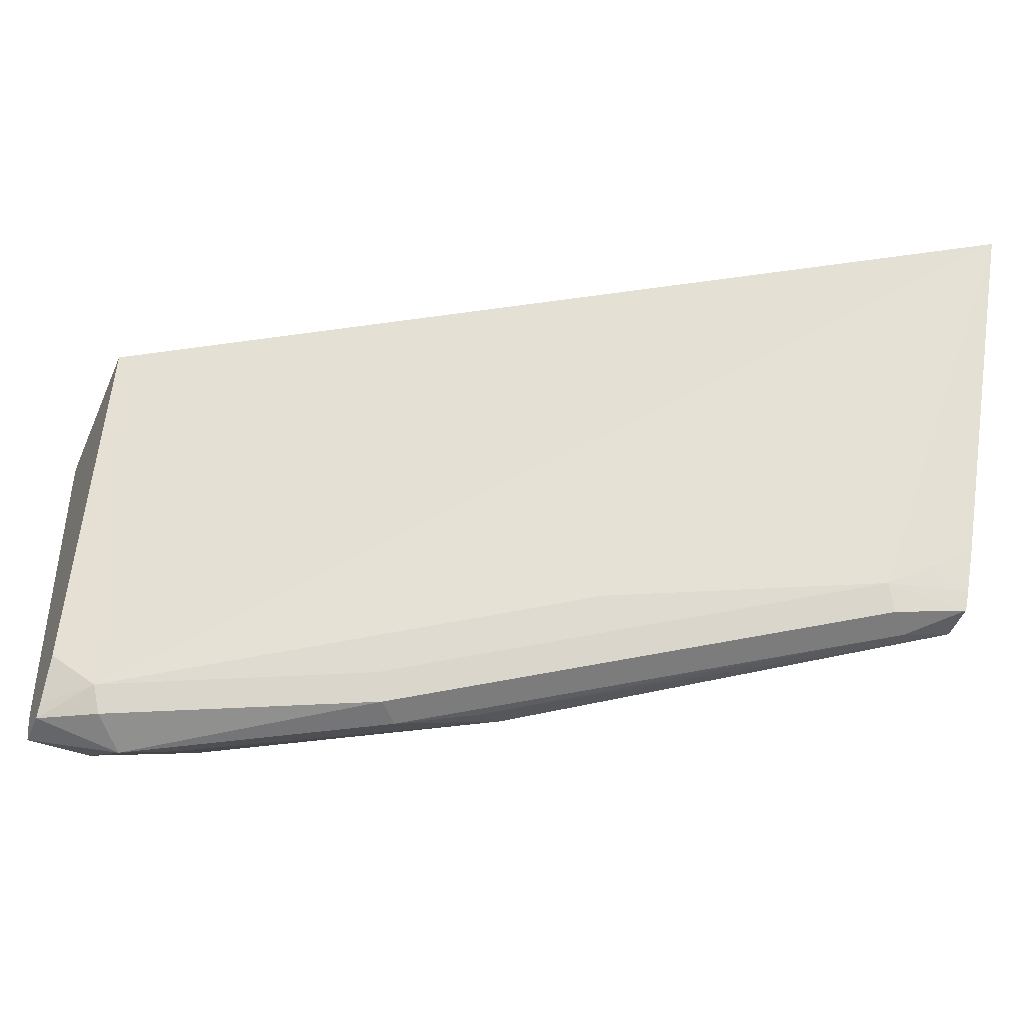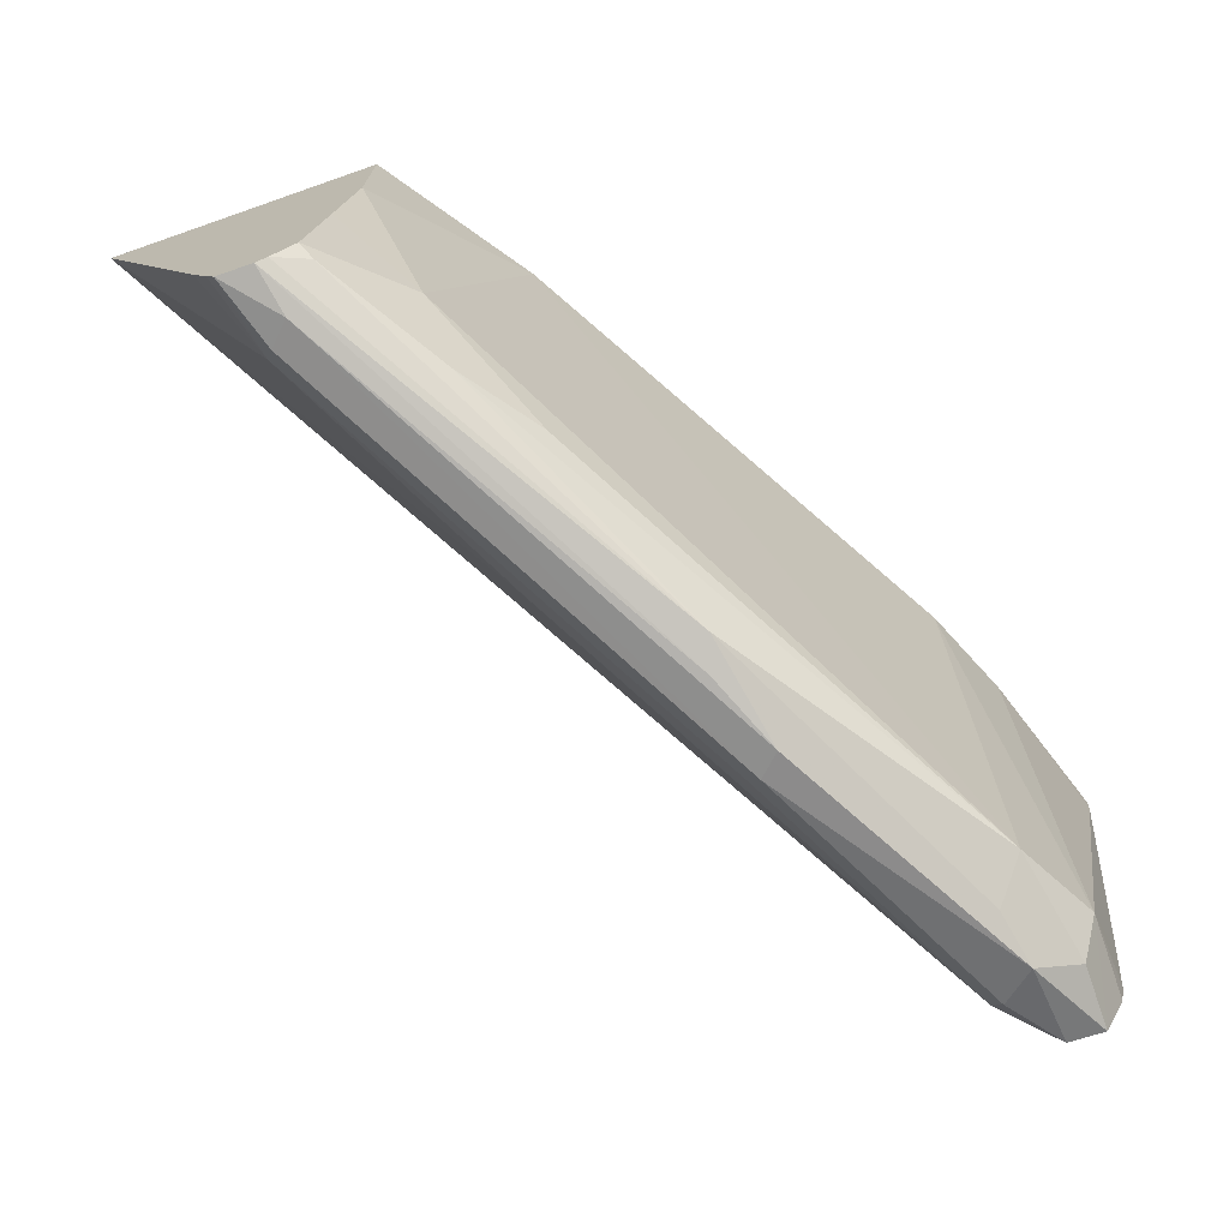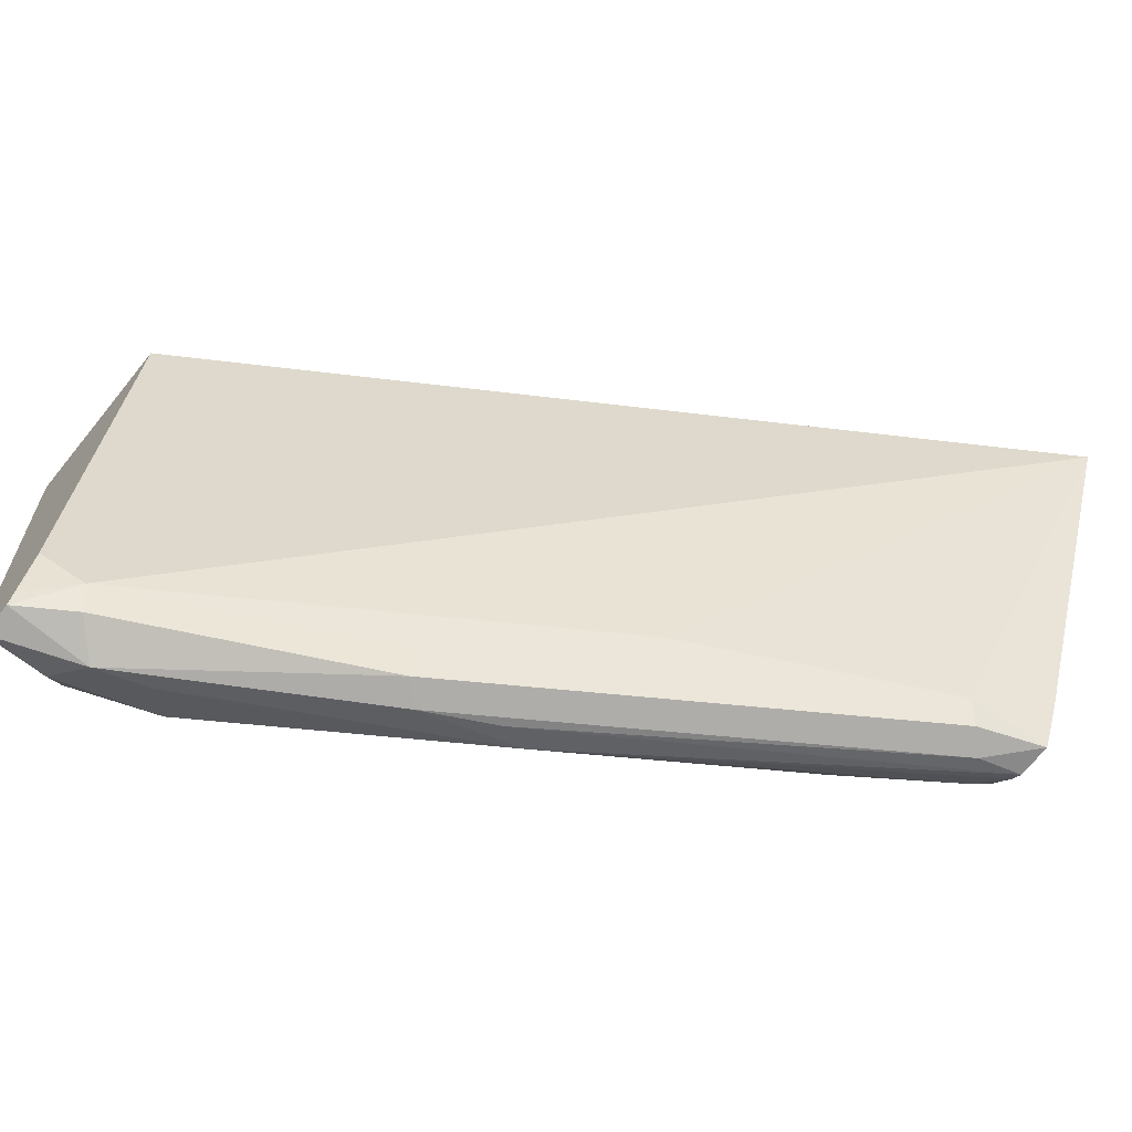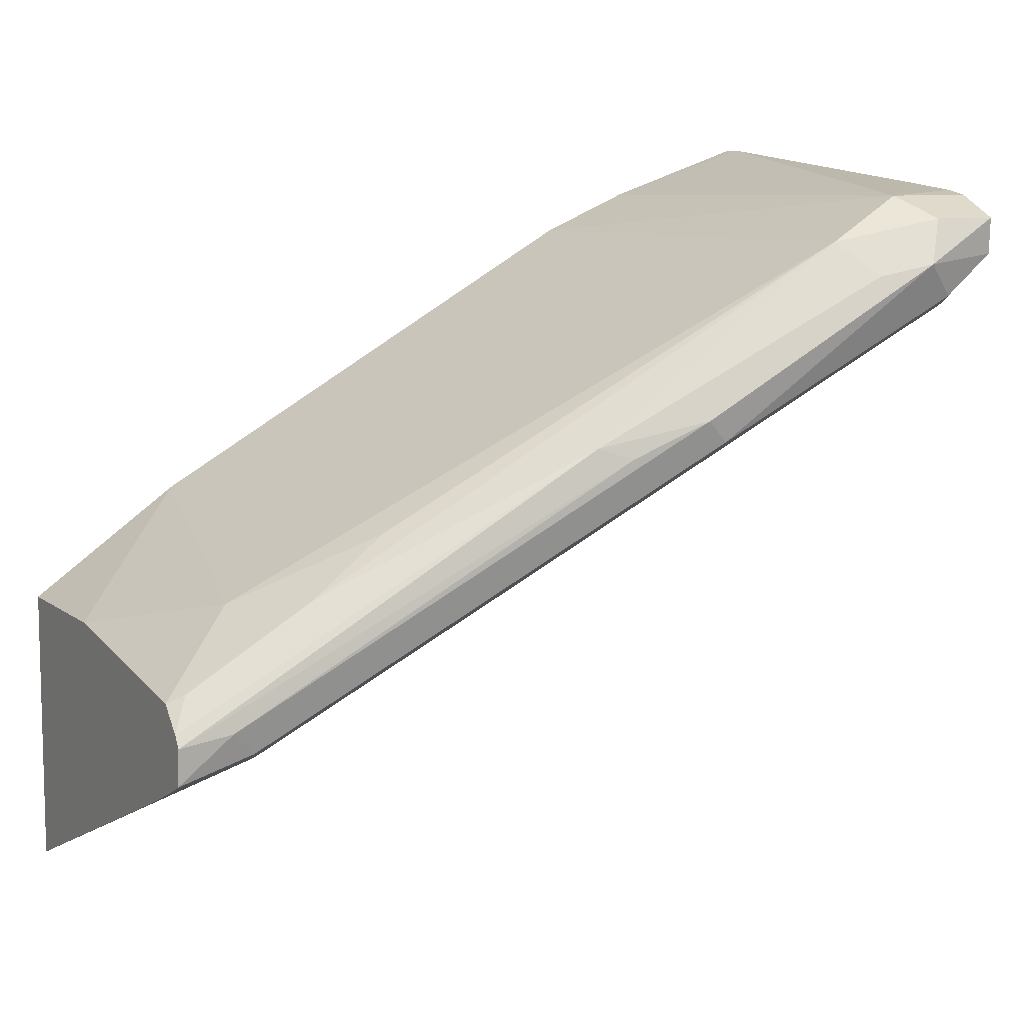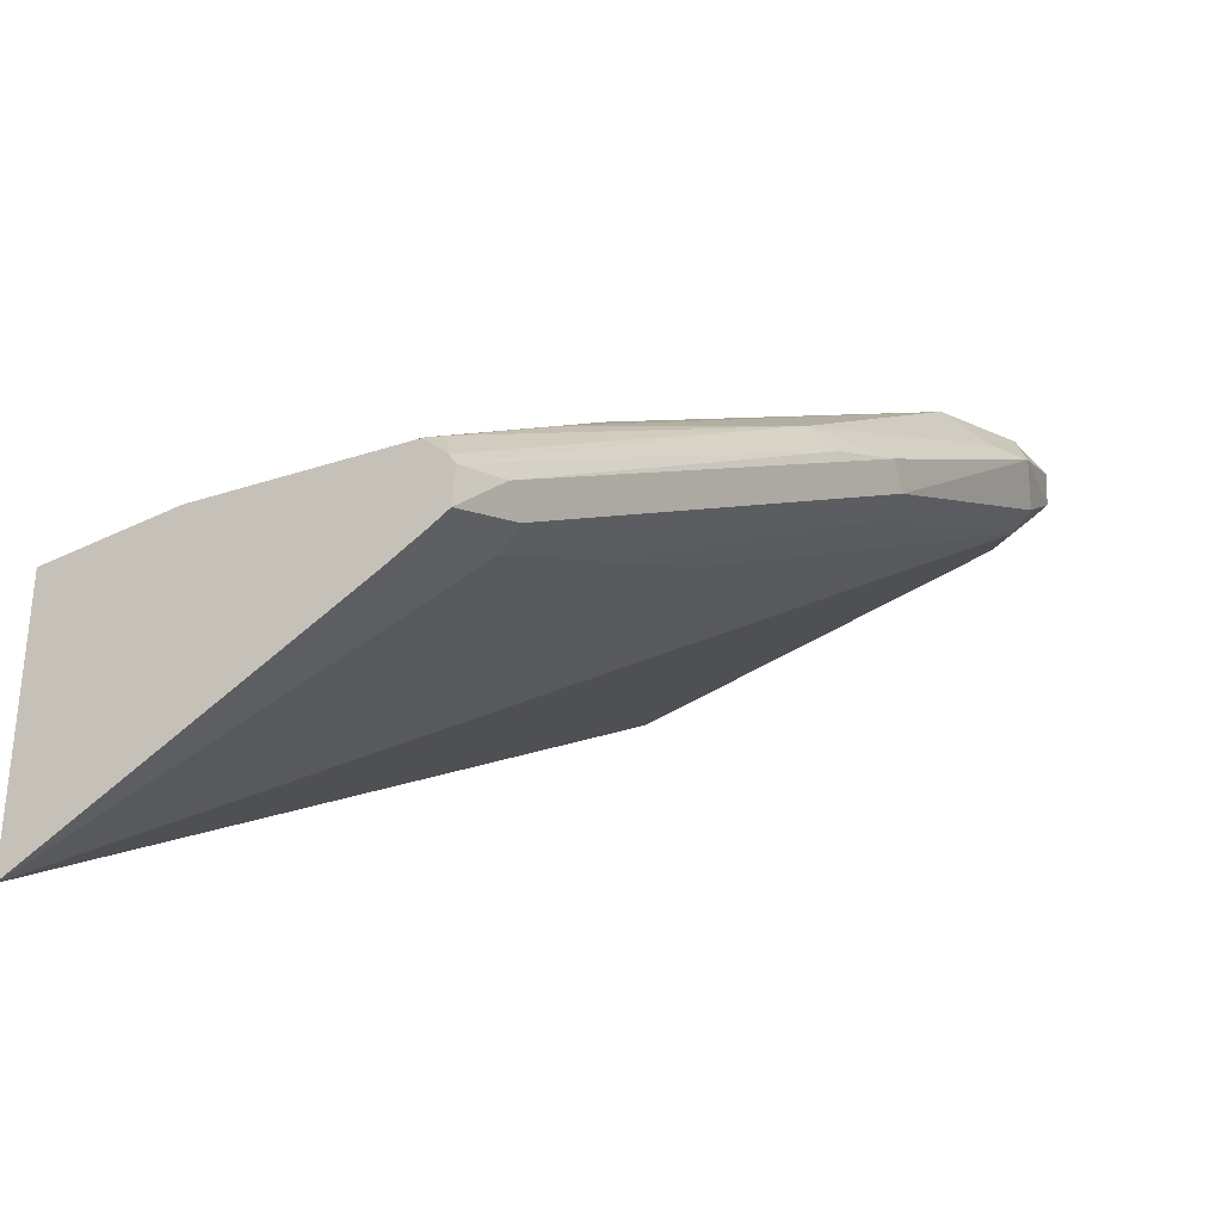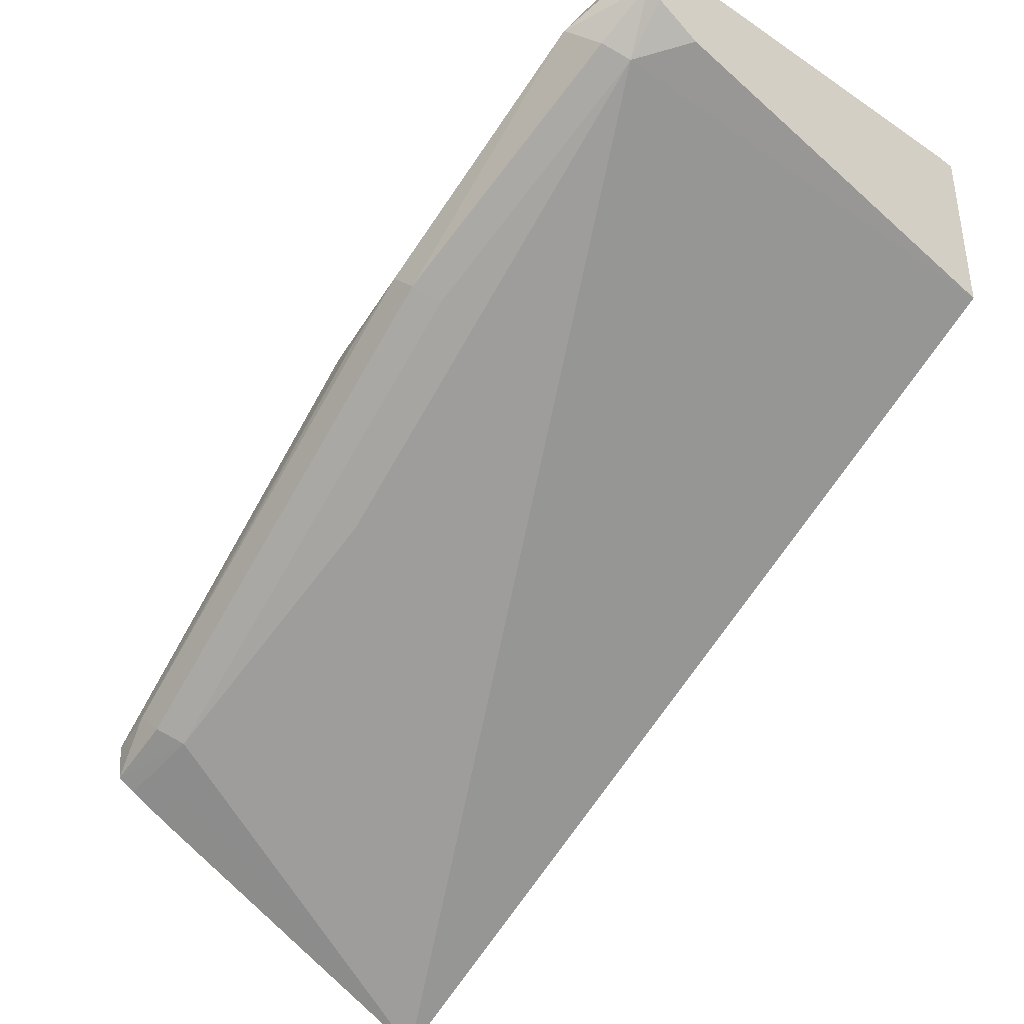
<metadata>
{"format":"obj","ext":"obj","renderer":"f3d","projection":"perspective","resolution":1024,"background":"white","views":[{"elev":-45.4,"azim":157.2,"up":"+Y"},{"elev":-72.4,"azim":-70.8,"up":"+Y"},{"elev":-66.0,"azim":141.0,"up":"+Y"},{"elev":8.9,"azim":-28.4,"up":"+Z"},{"elev":-32.4,"azim":-55.4,"up":"+Z"},{"elev":-38.5,"azim":46.6,"up":"+Z"}]}
</metadata>
<code>
v -0.7196 -0.2953 0.336
v -0.6192 -0.4085 0.4277
v -0.6575 -0.4085 0.4086
v -0.6958 -0.4085 0.3894
v -0.7086 -0.4022 0.383
v -0.7196 -0.3967 0.3775
v -0.7196 -0.2953 0.4158
v -0.472 -0.2953 0.4923
v -0.4852 -0.4277 0.5043
v -0.5235 -0.4277 0.4851
v -0.5618 -0.4277 0.466
v -0.699 -0.4165 0.3926
v -0.7196 -0.4145 0.3857
v -0.7196 -0.409 0.383
v -0.6763 -0.2953 0.4465
v -0.7196 -0.3392 0.4158
v -0.472 -0.2953 0.5492
v -0.472 -0.4151 0.5109
v -0.472 -0.4291 0.5171
v -0.472 -0.4336 0.5193
v -0.4884 -0.4357 0.5075
v -0.565 -0.4357 0.4692
v -0.7054 -0.4181 0.399
v -0.7196 -0.4153 0.3962
v -0.5423 -0.2953 0.5231
v -0.6958 -0.3894 0.4277
v -0.5235 -0.4277 0.5234
v -0.7196 -0.3727 0.4111
v -0.472 -0.3002 0.5492
v -0.5155 -0.2953 0.5346
v -0.472 -0.4341 0.5296
v -0.4979 -0.4405 0.5171
v -0.5713 -0.4373 0.4756
v -0.5937 -0.4341 0.466
v -0.7196 -0.4131 0.3994
v -0.6032 -0.4309 0.4692
v -0.4979 -0.4213 0.5362
v -0.7196 -0.4062 0.4063
v -0.6798 -0.4117 0.4309
v -0.6575 -0.4085 0.4468
v -0.5139 -0.4373 0.5139
v -0.5075 -0.4309 0.5266
v -0.472 -0.3954 0.5396
v -0.472 -0.4341 0.5298
v -0.4915 -0.4341 0.5298
v -0.715 -0.4085 0.4086
v -0.472 -0.4337 0.53
v -0.472 -0.4213 0.5362
v -0.472 -0.4146 0.5376
f 26 39 40
f 23 34 24
f 24 34 36
f 24 36 35
f 25 37 30
f 26 28 38
f 26 38 39
f 23 33 34
f 25 27 37
f 22 33 23
f 15 27 25
f 21 32 22
f 20 32 21
f 20 31 32
f 17 30 29
f 16 28 26
f 15 26 27
f 15 16 26
f 13 23 24
f 26 40 27
f 22 32 33
f 27 41 42
f 37 42 45
f 27 40 39
f 12 22 23
f 38 46 39
f 37 49 43
f 37 48 49
f 37 47 48
f 44 47 45
f 37 45 47
f 36 39 46
f 35 36 46
f 35 46 38
f 33 36 34
f 32 36 33
f 32 41 36
f 32 42 41
f 32 45 42
f 32 44 45
f 31 44 32
f 29 37 43
f 29 30 37
f 27 36 41
f 27 39 36
f 27 42 37
f 12 23 13
f 1 6 14
f 11 21 22
f 2 10 11
f 2 9 10
f 1 9 2
f 1 8 9
f 1 17 8
f 1 30 17
f 1 25 30
f 1 15 25
f 1 7 15
f 2 11 3
f 1 16 7
f 1 35 38
f 1 24 35
f 1 13 24
f 1 14 13
f 1 5 6
f 1 4 5
f 1 3 4
f 1 2 3
f 11 22 12
f 1 28 16
f 3 11 4
f 1 38 28
f 4 13 14
f 4 12 13
f 10 21 11
f 9 21 10
f 9 20 21
f 9 19 20
f 9 18 19
f 8 19 18
f 8 20 19
f 8 31 20
f 8 44 31
f 8 18 9
f 8 48 47
f 8 49 48
f 8 43 49
f 8 29 43
f 8 17 29
f 7 16 15
f 5 14 6
f 4 11 12
f 8 47 44
f 4 14 5

</code>
